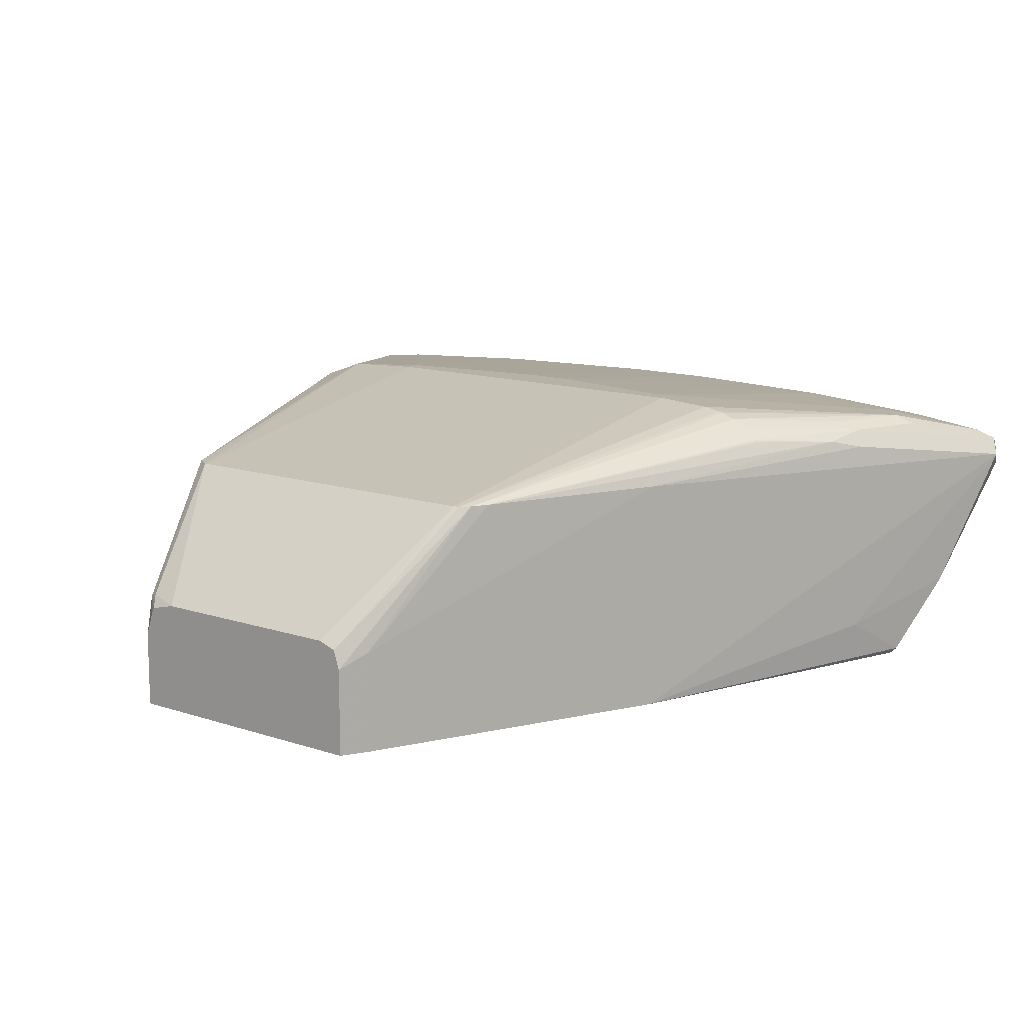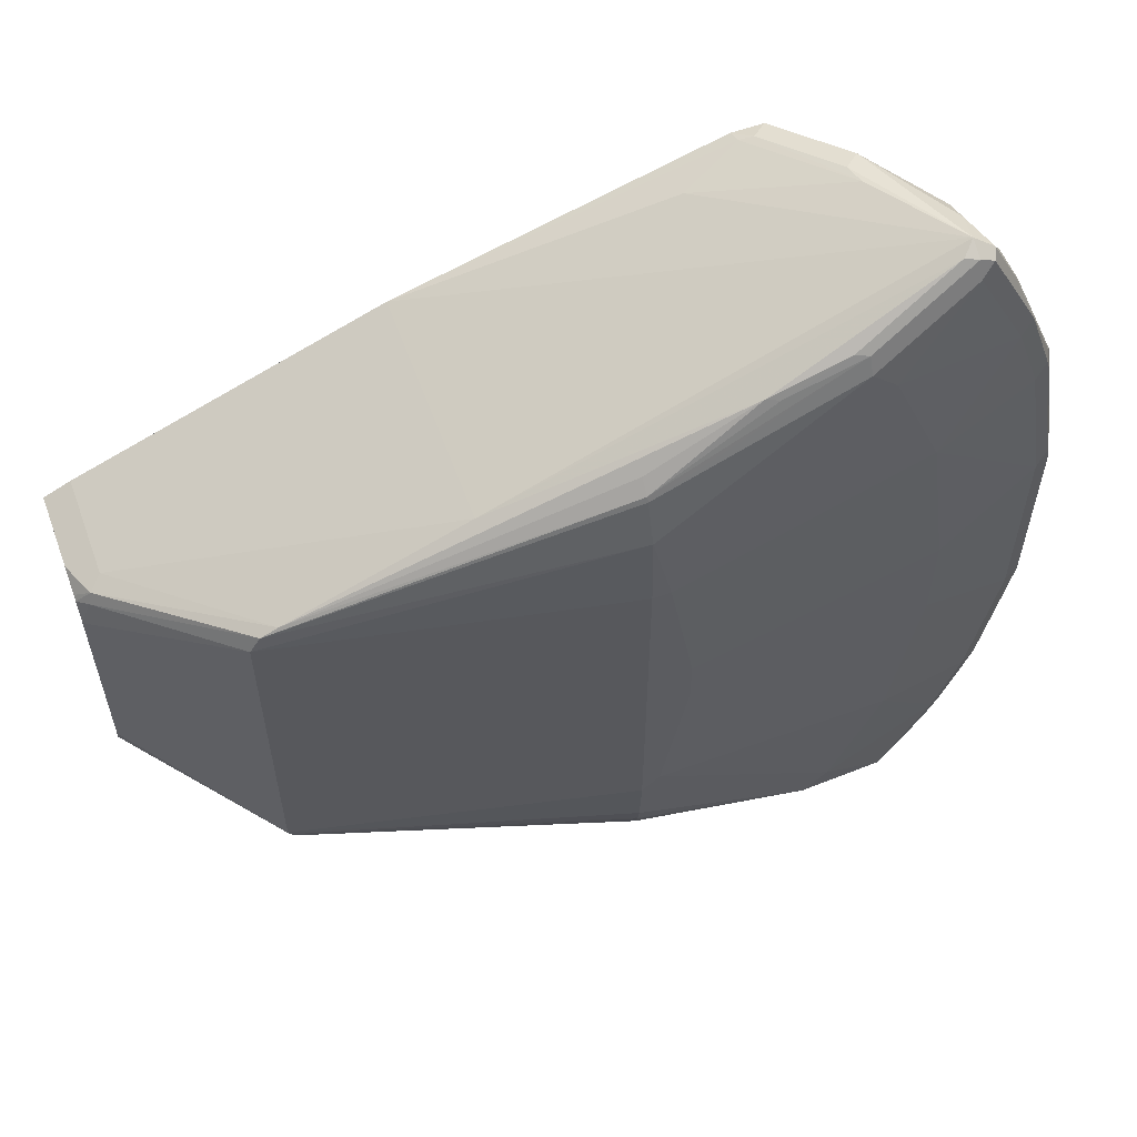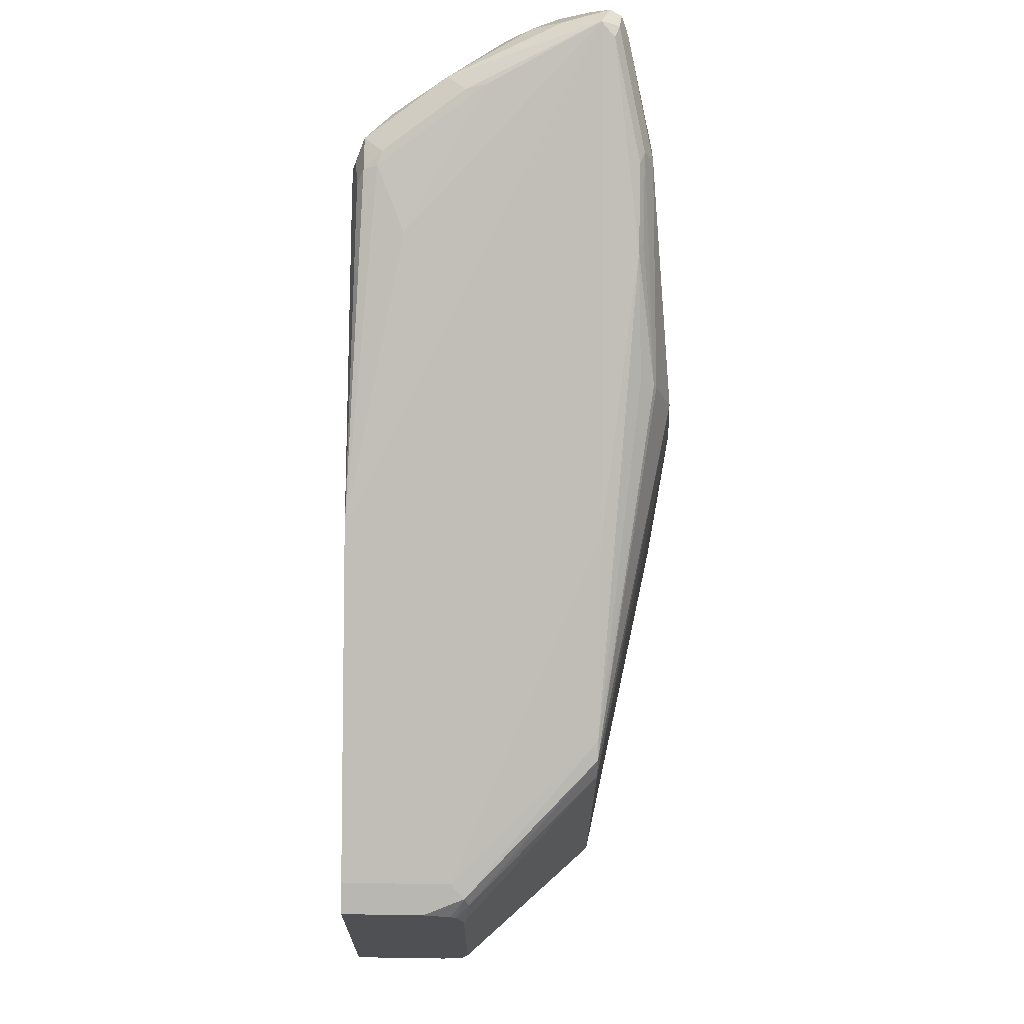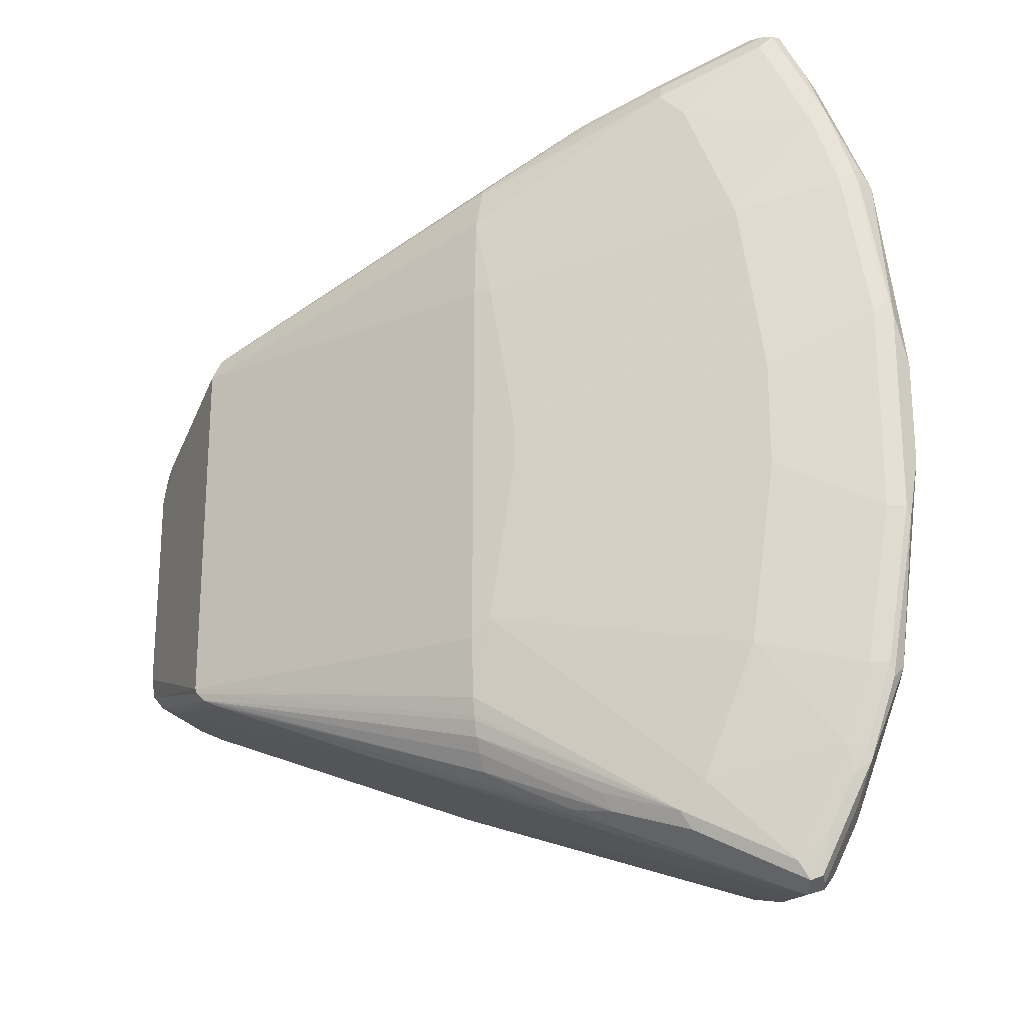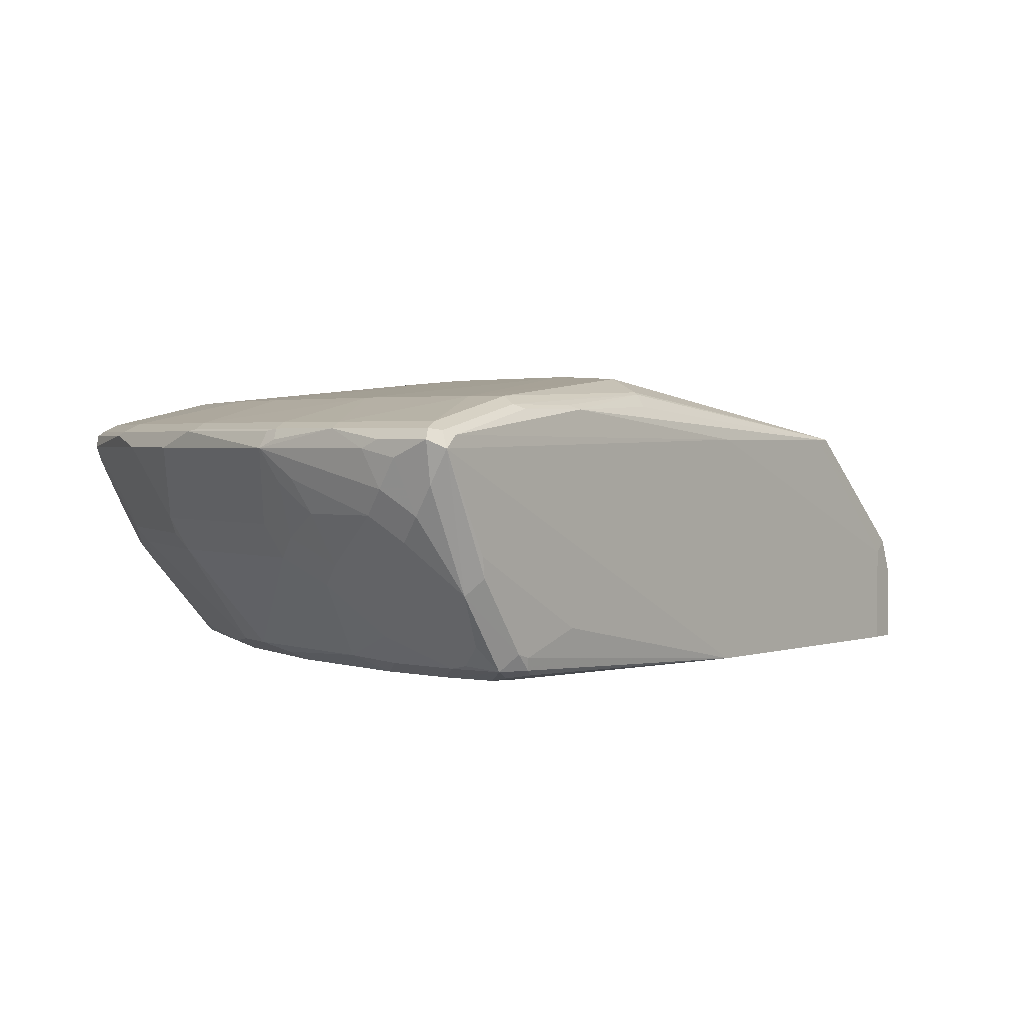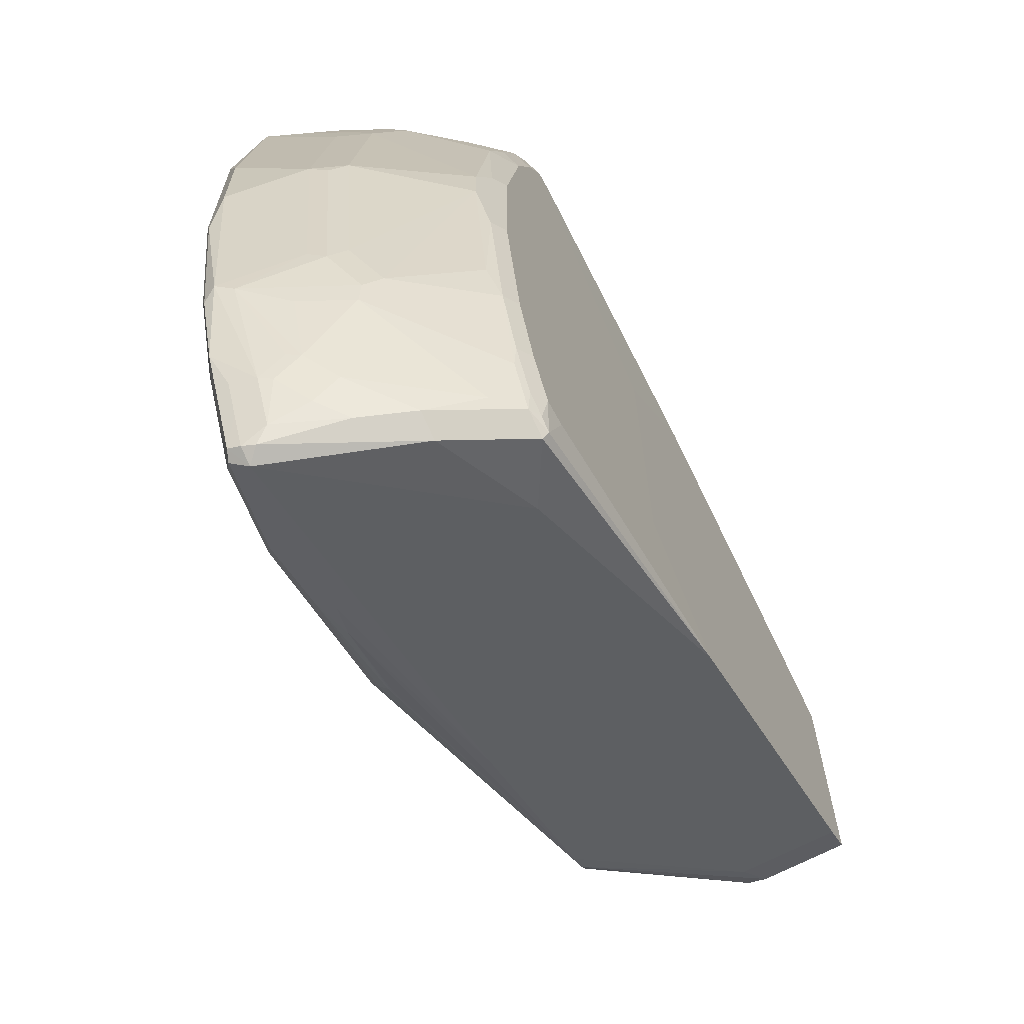
<metadata>
{"format":"obj","ext":"obj","renderer":"f3d","projection":"perspective","resolution":1024,"background":"white","views":[{"elev":12.3,"azim":128.7,"up":"+Y"},{"elev":59.2,"azim":160.0,"up":"+Z"},{"elev":71.4,"azim":90.9,"up":"+Z"},{"elev":-23.3,"azim":-157.7,"up":"+Z"},{"elev":1.9,"azim":-28.7,"up":"+Y"},{"elev":-66.1,"azim":-61.7,"up":"+Z"}]}
</metadata>
<code>
v -0.6753 0.1064 0.3238
v -0.592 0.1233 0.2898
v -0.592 0.1295 0.2775
v -0.4495 0.1344 0.222
v -0.4495 0.1325 0.2256
v -0.2097 0.09851 0.1418
v -0.222 0.09851 0.148
v -0.4495 0.1233 0.2343
v -0.5273 0.1203 0.2728
v -0.5365 0.1233 0.2713
v -0.5828 0.1203 0.2914
v -0.6567 0.1017 0.3284
v -0.666 0.1048 0.3268
v -0.666 0.0925 0.333
v -0.3515 0.09851 0.2035
v -0.1295 8.91e-06 0.111
v -0.3515 -0.0743 0.2035
v -0.5365 -0.03699 0.2775
v -0.5797 -0.05549 0.2898
v -0.5782 -0.06474 0.2867
v -0.589 -0.0524 0.2929
v -0.629 0.01851 0.3145
v -0.6259 0.0031 0.3114
v -0.6383 -0.009243 0.3052
v -0.6722 0.06782 0.3206
v -0.6753 0.04624 0.3052
v -0.6783 0.09865 0.3268
v -0.6907 0.08633 0.3022
v -0.703 0.0925 0.2775
v -0.6968 0.09865 0.2898
v -0.7122 0.1064 0.2497
v -0.74 0.0925 0.185
v -0.7338 0.09865 0.1973
v -0.7308 0.1064 0.1942
v -0.7338 0.1048 0.185
v -0.7493 0.1064 0.08325
v -0.7524 0.1048 0.074
v -0.74 0.111 0.074
v -0.7215 0.111 0.185
v -0.703 0.111 0.2405
v -0.666 0.111 0.3145
v -0.6105 0.1295 0.259
v -0.6475 0.1295 0.1665
v -0.4625 0.148 0.1295
v -0.4495 0.1452 0.1905
v -0.2019 0.09851 0.1293
v -0.4495 0.148 0.1295
v -0.4495 0.148 -0.1424
v -0.2019 0.09851 -0.1316
v -0.4495 0.1452 -0.185
v -0.4625 0.148 -0.1295
v -0.481 0.148 -0.01845
v -0.6475 0.1295 -0.1665
v -0.666 0.1295 -0.03696
v -0.74 0.111 -0.074
v -0.7215 0.111 -0.185
v -0.703 0.111 -0.2405
v -0.6105 0.1295 -0.259
v -0.666 0.111 -0.3145
v -0.592 0.1295 -0.2775
v -0.5982 0.1233 -0.2898
v -0.5427 0.1233 -0.2713
v -0.5365 0.1295 -0.259
v -0.4495 0.1384 -0.212
v -0.4495 0.1421 -0.2009
v -0.2097 0.09851 -0.1418
v -0.2034 0.09851 -0.1355
v -0.4495 0.1429 -0.1976
v -0.1098 0.004018 -0.0965
v -0.1098 -0.00987 -0.1011
v -0.1098 0.008636 -0.08263
v -0.1098 0.008636 0.07276
v -0.1098 -0.0185 0.1011
v -0.1098 0.003866 0.09284
v -0.1098 8.91e-06 0.09478
v -0.1203 0.009262 0.1064
v -0.1172 0.01232 0.09868
v -0.1098 -0.0743 0.1011
v -0.1098 -0.0743 -0.1005
v -0.1295 -0.0743 0.111
v -0.4349 -0.0743 0.1207
v -0.592 -0.074 0.259
v -0.6105 -0.074 0.222
v -0.629 -0.074 0.1665
v -0.6197 -0.06474 0.2497
v -0.6383 -0.06474 0.1942
v -0.6537 -0.06166 0.1541
v -0.6537 -0.04317 0.2097
v -0.6907 -0.006157 0.1911
v -0.6167 -0.06166 0.2651
v -0.6013 -0.06474 0.2867
v -0.6197 -0.04625 0.2867
v -0.6938 0.00925 0.2127
v -0.7092 0.01234 0.1541
v -0.7122 0.02777 0.1757
v -0.7122 0.04624 0.2127
v -0.6938 0.04624 0.2682
v -0.6753 0.02777 0.2867
v -0.589 -0.07092 0.2744
v -0.5712 -0.06937 0.2775
v -0.5735 -0.074 0.259
v -0.6938 0.06473 0.2867
v -0.7246 0.0709 0.2065
v -0.7277 0.06782 0.1911
v -0.7215 0.037 0.148
v -0.74 0.037 0
v -0.7277 0.01234 0.006128
v -0.6722 -0.06166 0.02464
v -0.6598 -0.06783 0.04929
v -0.6475 -0.074 0.05548
v -0.6722 -0.06166 -0.01232
v -0.7092 0.01234 -0.1418
v -0.6907 -0.006157 -0.1788
v -0.7153 0.02468 -0.1541
v -0.7338 0.02468 -0.006128
v -0.7215 0.037 -0.148
v -0.7338 0.08016 -0.1911
v -0.6968 0.006186 -0.1911
v -0.6938 0.00925 -0.2081
v -0.7122 0.04624 -0.2081
v -0.6938 0.04624 -0.2636
v -0.6984 0.05549 -0.2613
v -0.6938 0.06473 -0.2821
v -0.6753 0.04624 -0.3006
v -0.6799 0.07399 -0.3168
v -0.6984 0.07399 -0.2798
v -0.74 0.0925 -0.185
v -0.7585 0.0925 -0.03696
v -0.7539 0.1017 -0.08325
v -0.7354 0.1017 -0.1942
v -0.7338 0.1048 -0.185
v -0.7524 0.1048 -0.074
v -0.7585 0.0925 0.03696
v -0.7153 0.1048 -0.2405
v -0.7169 0.1017 -0.2497
v -0.7053 0.1064 -0.259
v -0.6868 0.1064 -0.296
v -0.6722 0.1048 -0.3268
v -0.666 0.0925 -0.333
v -0.5119 0.1172 -0.2651
v -0.4495 0.1242 -0.2333
v -0.4495 0.1232 -0.2342
v -0.4495 0.122 -0.235
v -0.222 0.09851 -0.148
v -0.4495 0.1324 -0.222
v -0.1295 8.91e-06 -0.111
v -0.3515 0.09851 -0.2035
v -0.1295 -0.0743 -0.111
v -0.1098 -0.0743 -0.1011
v -0.4299 -0.0743 -0.1295
v -0.3515 -0.0743 -0.2035
v -0.5365 -0.03699 -0.2775
v -0.5828 -0.06474 -0.2914
v -0.6197 -0.009243 -0.3099
v -0.6013 -0.06474 -0.2821
v -0.5828 -0.06937 -0.2867
v -0.5735 -0.074 -0.259
v -0.592 -0.074 -0.259
v -0.592 -0.06937 -0.2798
v -0.6044 -0.06783 -0.2651
v -0.6197 -0.06474 -0.2451
v -0.6228 -0.06783 -0.2281
v -0.6413 -0.06783 -0.1726
v -0.629 -0.074 -0.1665
v -0.6105 -0.074 -0.222
v -0.6475 -0.074 -0.05548
v -0.6598 -0.06783 -0.06161
v -0.6537 -0.06166 -0.1418
v -0.6197 -0.04625 -0.2821
v -0.6383 -0.009243 -0.3006
v -0.6753 0.02777 -0.2821
v -0.6567 0.02777 -0.3099
v -0.6753 0.08325 -0.3284
v -0.6383 0.00925 -0.3099
v -0.6783 0.0925 -0.3268
v -0.6907 0.0925 -0.3022
v -0.6799 0.1017 -0.3238
v -0.703 0.0925 -0.2775
v -0.5365 0.111 -0.2775
v -0.666 0.1295 0.03696
v -0.481 0.148 0.01845
f 134 130 131
f 141 66 144
f 142 141 144
f 142 144 143
f 142 143 140
f 142 140 141
f 74 72 77
f 62 140 139
f 62 138 61
f 59 61 138
f 59 138 137
f 59 137 57
f 134 57 136
f 134 136 135
f 134 135 130
f 134 131 57
f 141 145 66
f 62 139 138
f 57 137 136
f 149 70 79
f 62 63 145
f 153 155 154
f 57 131 56
f 153 154 152
f 153 152 151
f 151 152 139
f 151 139 147
f 151 147 148
f 151 148 150
f 150 148 81
f 148 79 81
f 149 79 148
f 146 66 70
f 146 70 149
f 146 149 148
f 146 148 147
f 146 147 144
f 146 144 66
f 64 66 145
f 63 64 145
f 141 62 145
f 131 132 56
f 122 121 117
f 55 132 38
f 120 121 119
f 120 119 117
f 117 119 118
f 117 118 114
f 117 114 116
f 116 114 106
f 115 107 106
f 115 106 114
f 115 114 107
f 112 107 114
f 112 114 113
f 112 113 111
f 112 111 107
f 108 107 111
f 108 111 110
f 109 108 110
f 109 110 87
f 109 87 108
f 108 87 89
f 120 117 121
f 55 56 132
f 153 156 155
f 123 124 121
f 37 38 132
f 37 132 133
f 37 133 32
f 106 32 133
f 128 106 133
f 128 133 132
f 129 128 132
f 129 132 131
f 129 131 130
f 129 130 127
f 129 127 128
f 128 127 106
f 116 106 127
f 117 116 127
f 117 127 126
f 122 117 126
f 123 122 126
f 123 126 125
f 123 125 124
f 123 121 122
f 153 151 156
f 110 166 81
f 158 157 151
f 119 113 118
f 155 170 154
f 174 154 170
f 154 139 152
f 130 135 127
f 126 127 135
f 125 126 176
f 178 176 126
f 114 118 113
f 178 126 135
f 176 135 177
f 136 177 135
f 137 177 136
f 137 138 177
f 138 139 177
f 175 177 139
f 175 176 177
f 175 125 176
f 178 135 176
f 158 151 150
f 147 139 179
f 140 147 179
f 108 89 94
f 77 72 46
f 6 77 46
f 37 32 35
f 181 44 52
f 43 44 181
f 40 43 39
f 43 38 39
f 180 38 43
f 180 43 181
f 180 181 52
f 180 52 54
f 180 54 38
f 55 38 54
f 71 73 79
f 70 71 79
f 140 179 139
f 143 144 140
f 140 144 147
f 125 172 124
f 151 157 156
f 173 172 125
f 173 175 139
f 167 168 163
f 167 163 166
f 164 166 163
f 164 150 166
f 165 150 164
f 165 158 150
f 160 159 158
f 160 158 165
f 167 111 168
f 162 160 165
f 162 164 163
f 162 163 161
f 162 161 160
f 160 161 155
f 160 155 159
f 159 155 156
f 159 156 158
f 158 156 157
f 162 165 164
f 167 166 111
f 110 111 166
f 110 81 84
f 173 139 154
f 173 154 174
f 173 174 170
f 173 170 172
f 172 170 124
f 171 169 119
f 171 119 121
f 171 121 124
f 171 124 170
f 171 170 169
f 169 170 155
f 161 169 155
f 161 119 169
f 161 163 119
f 119 163 113
f 113 163 168
f 113 168 111
f 150 81 166
f 110 84 87
f 173 125 175
f 108 94 107
f 141 140 62
f 94 105 106
f 42 44 43
f 42 43 40
f 42 40 41
f 40 1 41
f 40 31 1
f 34 33 31
f 34 31 40
f 34 40 39
f 42 45 44
f 36 34 39
f 36 38 37
f 36 37 35
f 36 35 34
f 34 35 32
f 34 32 33
f 33 32 31
f 31 32 29
f 30 31 29
f 36 39 38
f 42 3 45
f 42 41 3
f 1 3 41
f 58 59 57
f 58 57 53
f 53 57 56
f 53 56 55
f 53 55 54
f 53 54 52
f 53 52 51
f 51 52 44
f 48 51 44
f 48 50 51
f 48 49 50
f 48 46 49
f 47 46 48
f 47 48 44
f 47 44 45
f 47 45 46
f 45 6 46
f 45 4 6
f 45 3 4
f 30 1 31
f 60 59 58
f 27 25 14
f 27 1 30
f 13 1 14
f 13 2 1
f 10 5 2
f 11 10 2
f 11 2 13
f 11 13 12
f 11 12 9
f 11 9 10
f 13 14 12
f 10 9 5
f 8 9 7
f 8 7 5
f 5 7 6
f 5 6 4
f 5 4 2
f 2 4 3
f 2 3 1
f 94 106 107
f 8 5 9
f 15 12 14
f 15 9 12
f 15 7 9
f 27 30 29
f 27 28 26
f 27 26 25
f 25 26 24
f 25 24 14
f 23 14 24
f 23 24 21
f 23 21 22
f 23 22 14
f 22 18 14
f 19 18 22
f 19 22 21
f 19 21 20
f 19 20 17
f 19 17 18
f 17 14 18
f 15 14 17
f 15 17 16
f 15 16 7
f 27 14 1
f 60 61 59
f 27 29 28
f 60 63 62
f 20 21 91
f 91 21 24
f 92 91 24
f 98 93 92
f 98 92 24
f 98 24 26
f 98 26 97
f 98 97 93
f 99 20 91
f 93 97 96
f 93 95 94
f 93 94 89
f 93 89 92
f 90 92 89
f 90 91 92
f 90 85 91
f 88 86 85
f 88 85 90
f 93 96 95
f 99 100 20
f 99 101 100
f 99 91 82
f 60 62 61
f 104 103 32
f 104 32 105
f 104 105 94
f 104 94 95
f 104 95 96
f 104 96 103
f 103 96 97
f 103 97 32
f 28 102 26
f 28 29 102
f 102 29 32
f 102 32 97
f 102 97 26
f 20 100 17
f 17 100 101
f 82 17 101
f 85 83 91
f 83 82 91
f 88 90 89
f 88 89 87
f 99 82 101
f 86 87 84
f 49 46 71
f 69 49 71
f 69 71 70
f 69 70 66
f 67 69 66
f 67 49 69
f 67 50 49
f 68 50 67
f 58 53 51
f 58 51 50
f 60 58 50
f 60 50 68
f 65 60 68
f 65 68 67
f 65 67 66
f 65 66 64
f 65 64 60
f 88 87 86
f 60 64 63
f 72 71 46
f 72 73 71
f 105 32 106
f 17 81 79
f 86 84 85
f 83 84 81
f 83 81 82
f 82 81 17
f 74 73 72
f 80 78 16
f 80 16 17
f 80 17 78
f 85 84 83
f 78 17 79
f 78 73 16
f 76 16 73
f 76 7 16
f 76 6 7
f 76 77 6
f 76 74 77
f 75 74 76
f 75 76 73
f 75 73 74
f 78 79 73

</code>
